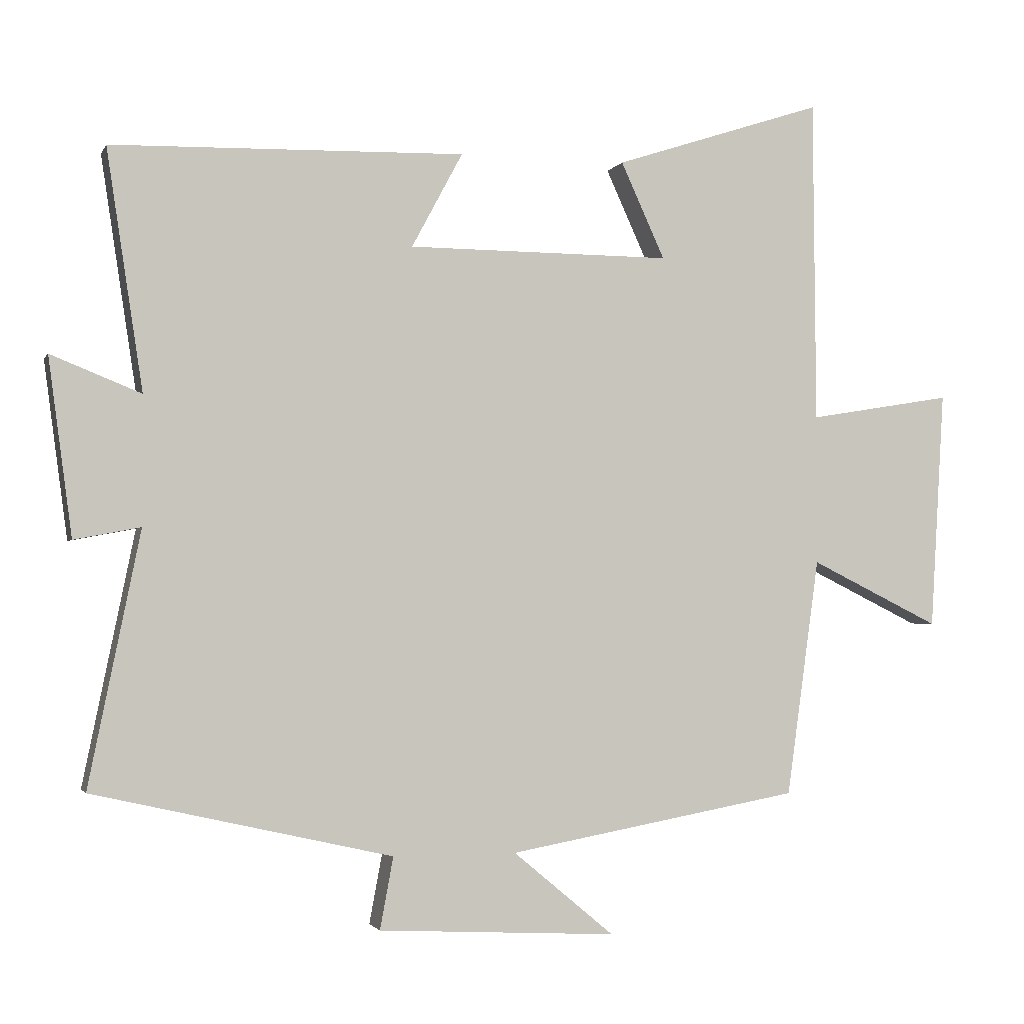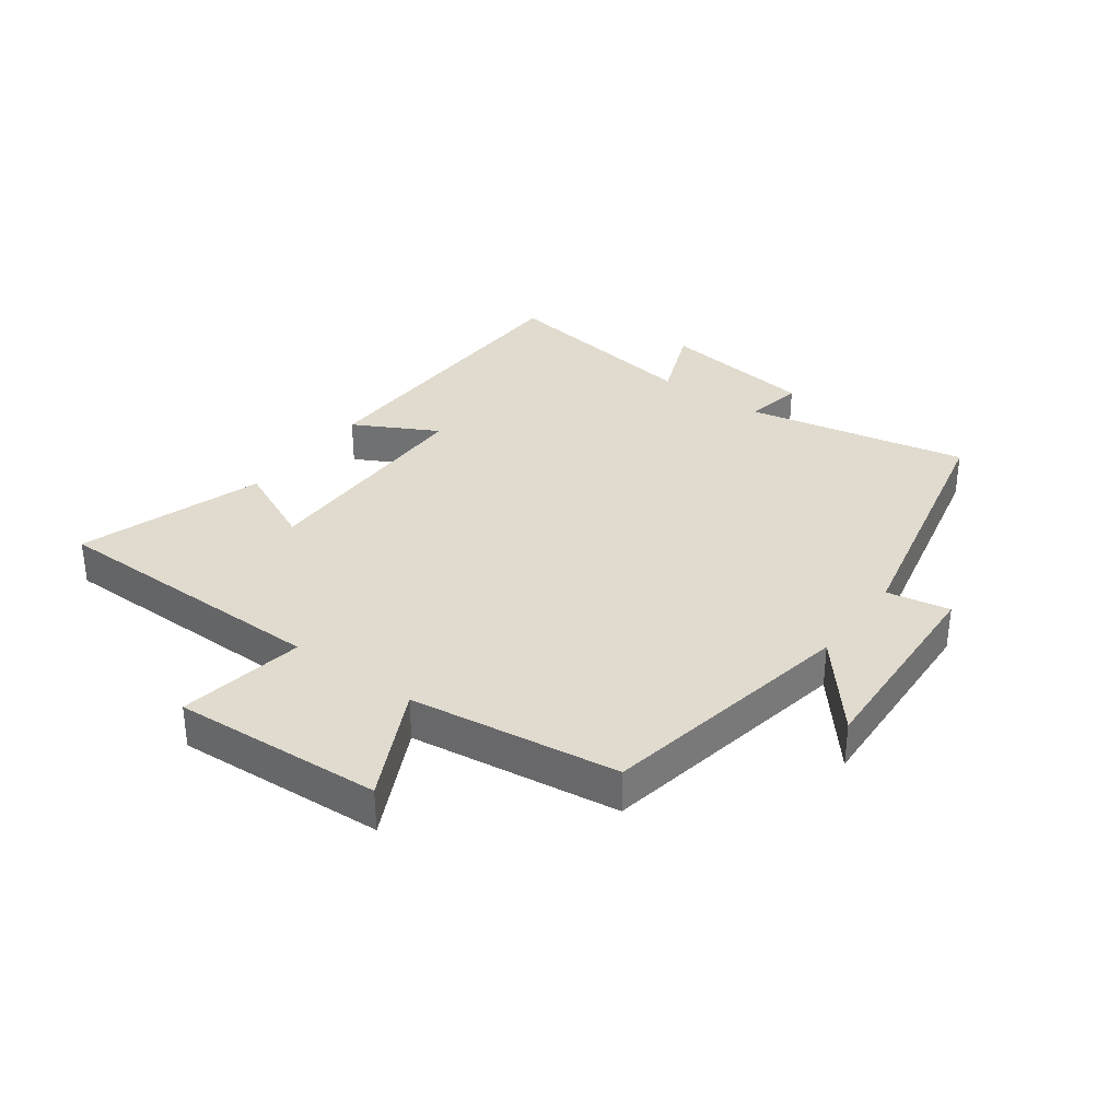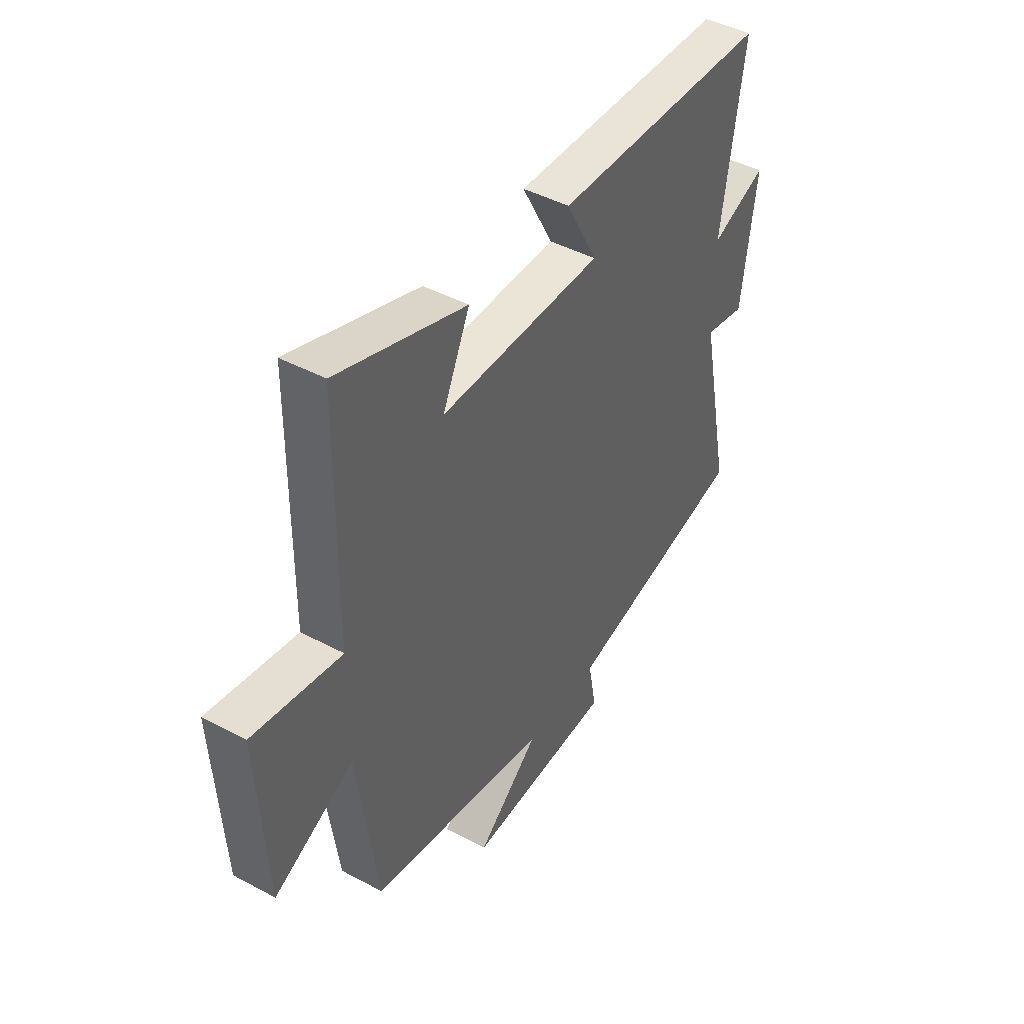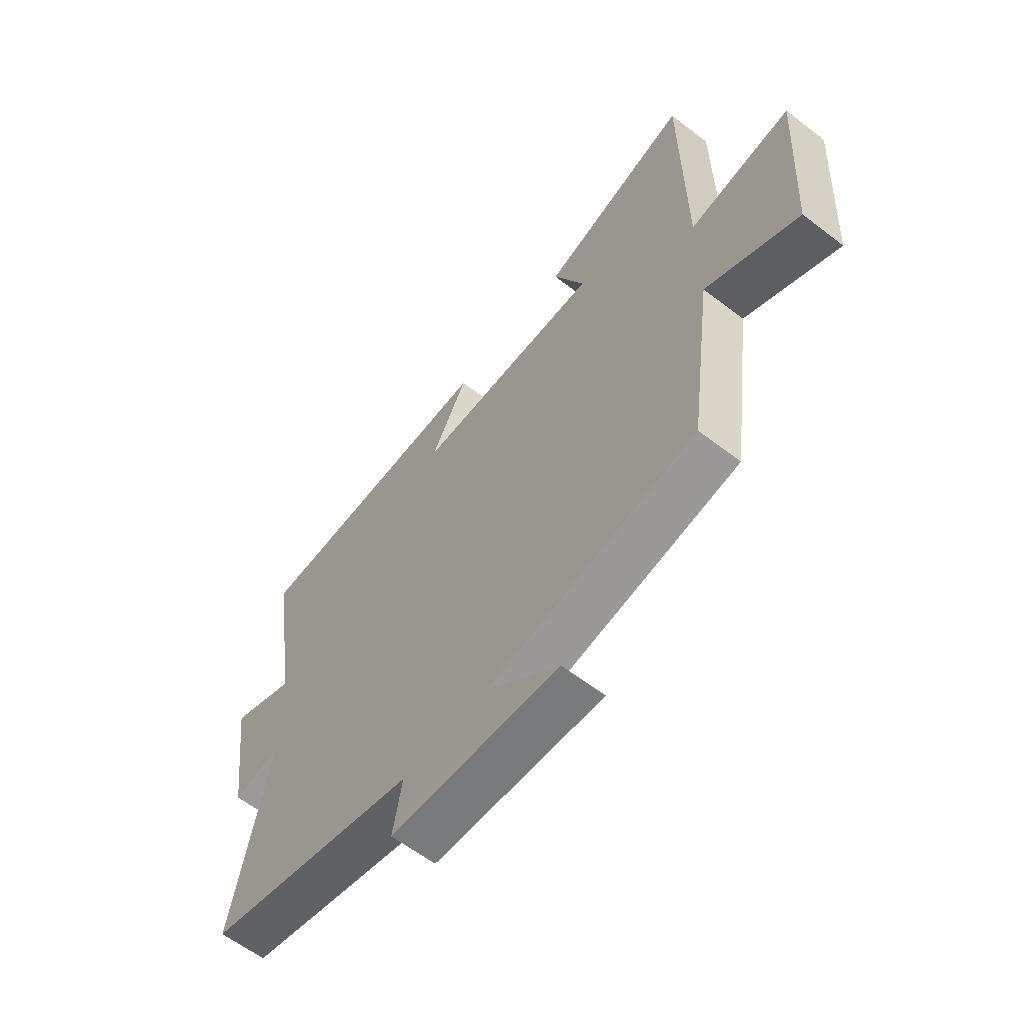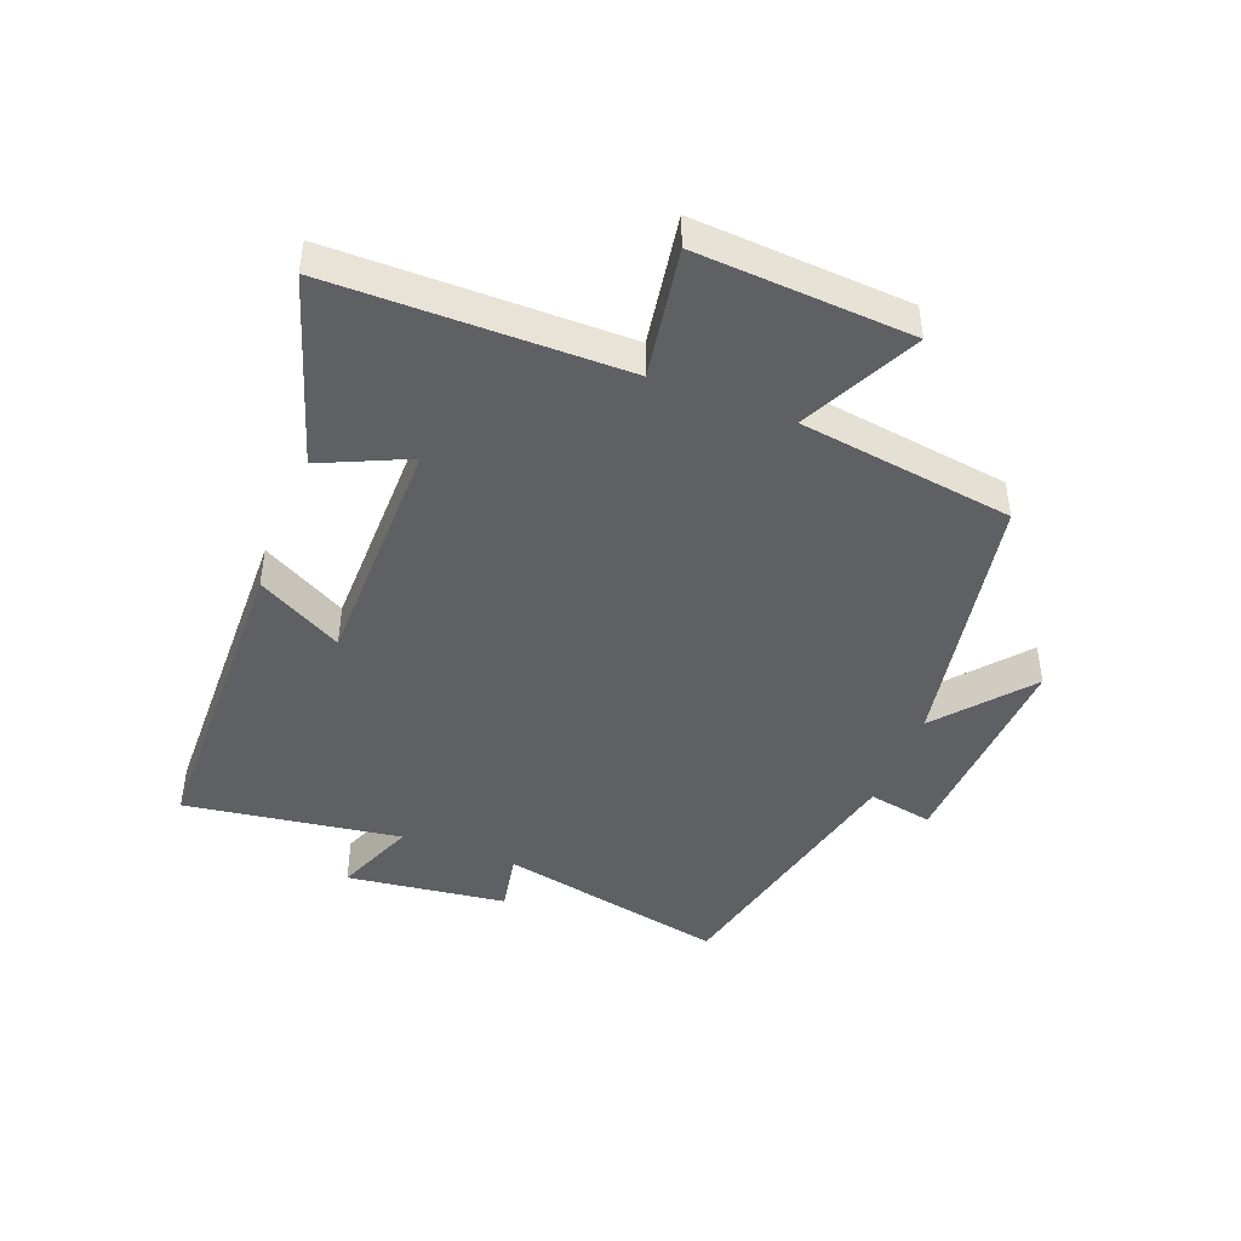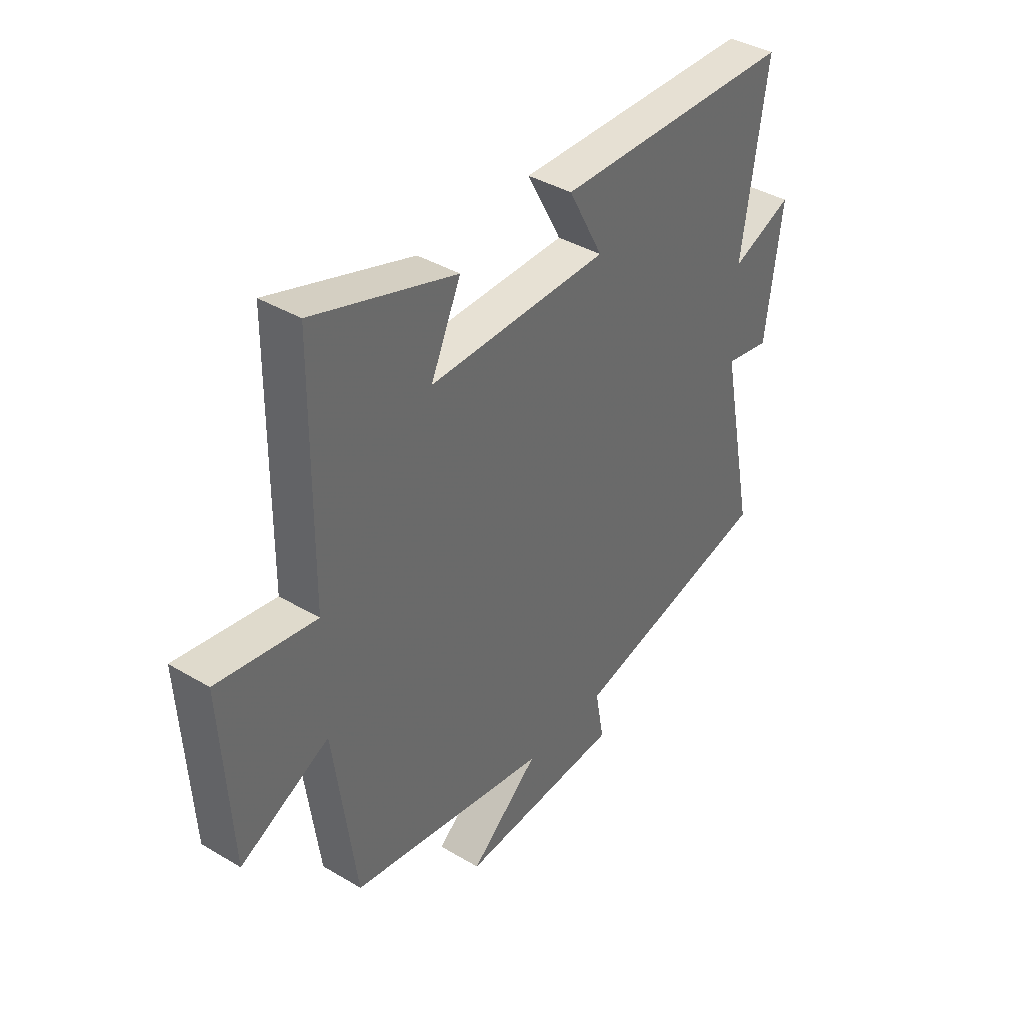
<metadata>
{"format":"obj","ext":"obj","renderer":"f3d","projection":"perspective","resolution":1024,"background":"white","views":[{"elev":-2.1,"azim":-15.7,"up":"+Z"},{"elev":33.7,"azim":126.4,"up":"+Y"},{"elev":44.2,"azim":122.1,"up":"+Z"},{"elev":-60.6,"azim":51.8,"up":"+Z"},{"elev":-45.0,"azim":68.7,"up":"+Y"},{"elev":39.3,"azim":126.6,"up":"+Z"}]}
</metadata>
<code>
v -0.574 0.07 -0.402
v -0.5 0.07 -0.039
v -0.595 0.07 -0.057
v -0.629 0.07 0.197
v -0.5 0.07 0.145
v -0.552 0.07 0.488
v -0.046 0.07 0.5
v -0.119 0.07 0.364
v 0.259 0.07 0.362
v 0.196 0.07 0.5
v 0.496 0.07 0.598
v 0.5 0.07 0.133
v 0.706 0.07 0.167
v 0.686 0.07 -0.175
v 0.5 0.07 -0.083
v 0.453 0.07 -0.424
v 0.033 0.07 -0.5
v 0.178 0.07 -0.621
v -0.164 0.07 -0.603
v -0.145 0.07 -0.5
v -0.574 0 -0.402
v -0.5 0 -0.039
v -0.595 0 -0.057
v -0.629 0 0.197
v -0.5 0 0.145
v -0.552 0 0.488
v -0.046 0 0.5
v -0.119 0 0.364
v 0.259 0 0.362
v 0.196 0 0.5
v 0.496 0 0.598
v 0.5 0 0.133
v 0.706 0 0.167
v 0.686 0 -0.175
v 0.5 0 -0.083
v 0.453 0 -0.424
v 0.033 0 -0.5
v 0.178 0 -0.621
v -0.164 0 -0.603
v -0.145 0 -0.5
f 17 18 19 20
f 15 16 17 20
f 15 20 1 2
f 12 13 14 15
f 12 15 2
f 9 10 11 12
f 8 9 12 2
f 5 6 7 8
f 5 8 2 3
f 3 4 5
f 40 39 38 37
f 40 37 36 35
f 22 21 40 35
f 35 34 33 32
f 22 35 32
f 32 31 30 29
f 22 32 29 28
f 28 27 26 25
f 23 22 28 25
f 25 24 23
f 1 21 22 2
f 2 22 23 3
f 3 23 24 4
f 4 24 25 5
f 5 25 26 6
f 6 26 27 7
f 7 27 28 8
f 8 28 29 9
f 9 29 30 10
f 10 30 31 11
f 11 31 32 12
f 12 32 33 13
f 13 33 34 14
f 14 34 35 15
f 15 35 36 16
f 16 36 37 17
f 17 37 38 18
f 18 38 39 19
f 19 39 40 20
f 20 40 21 1

</code>
